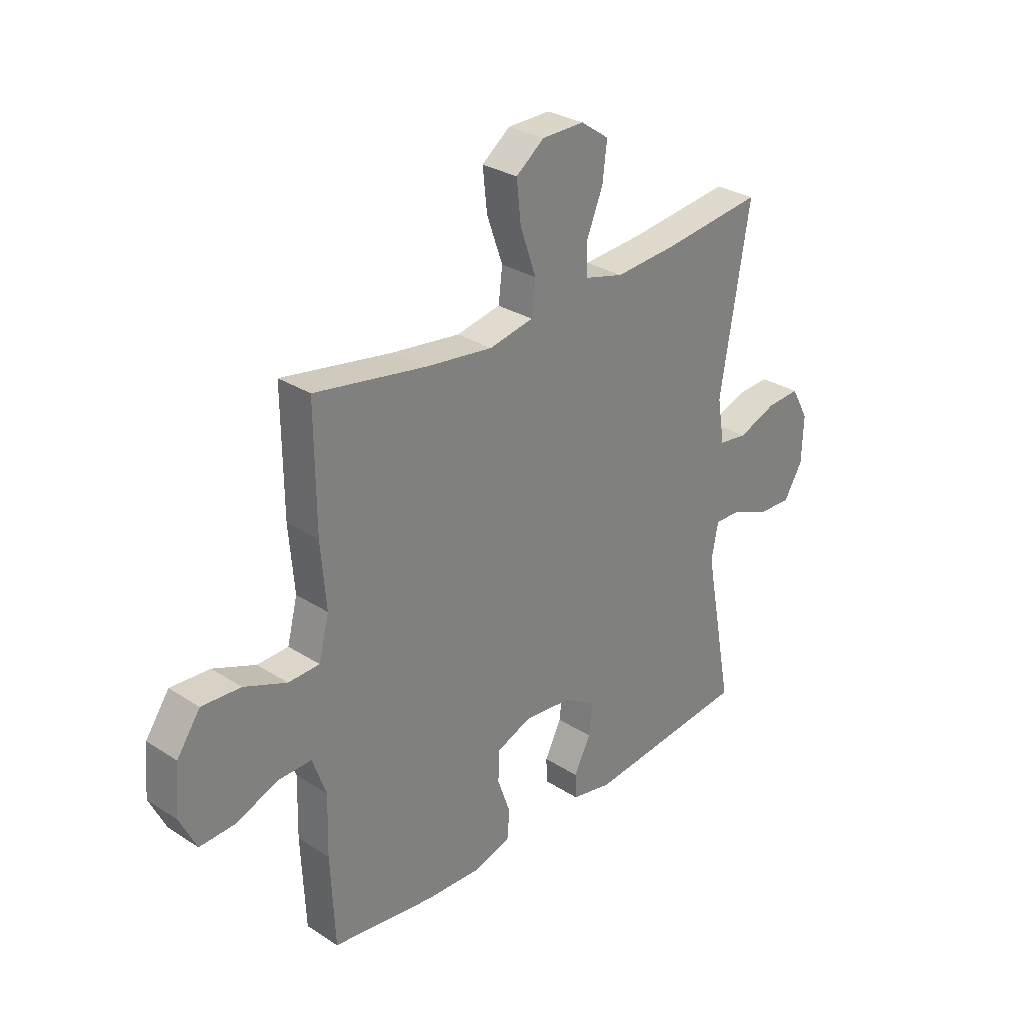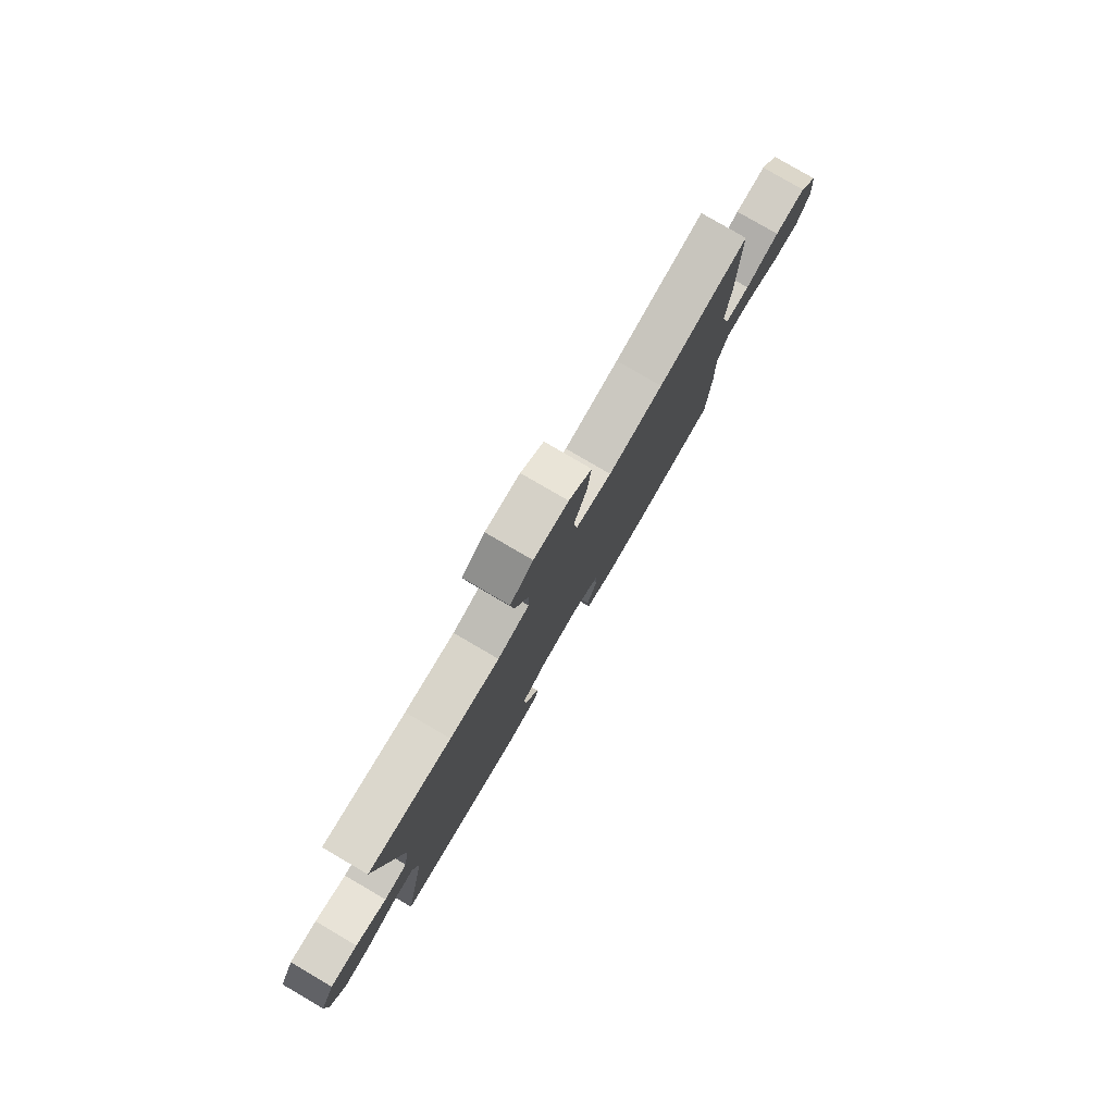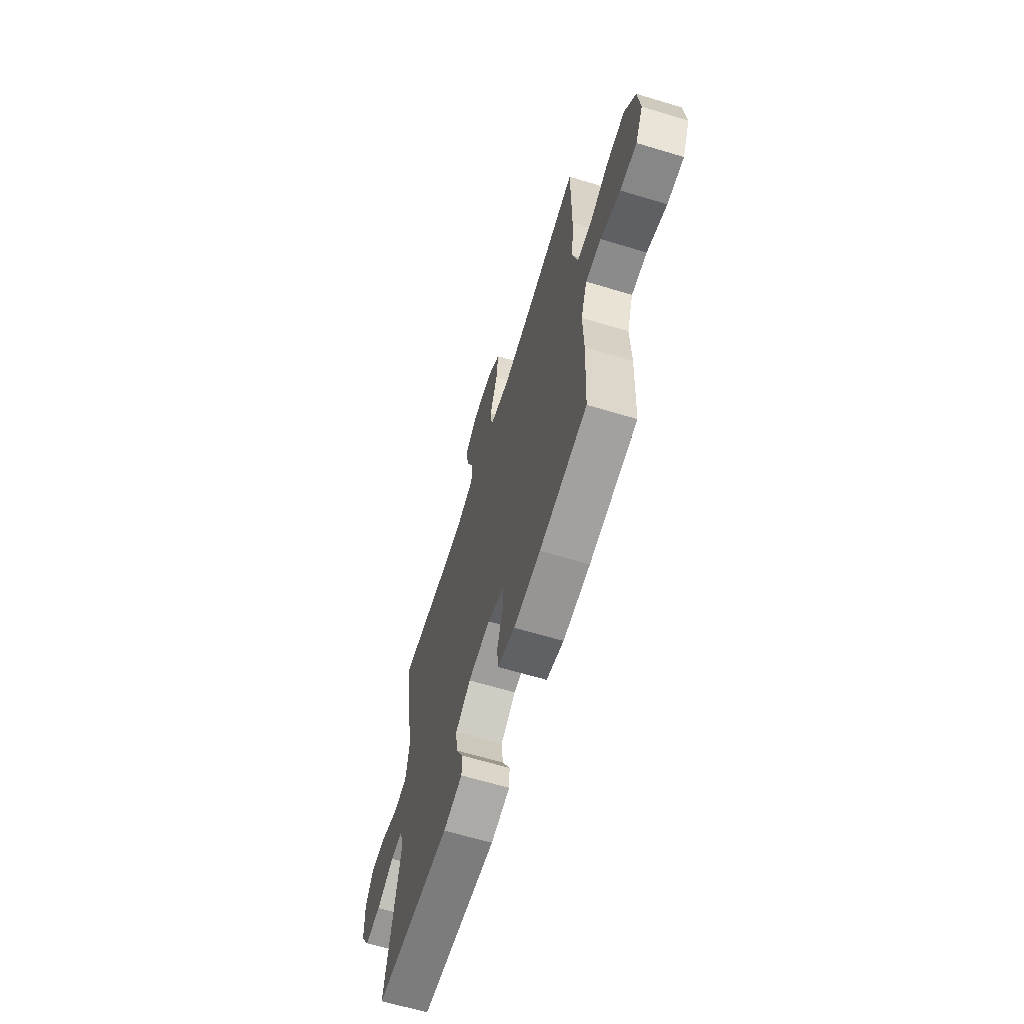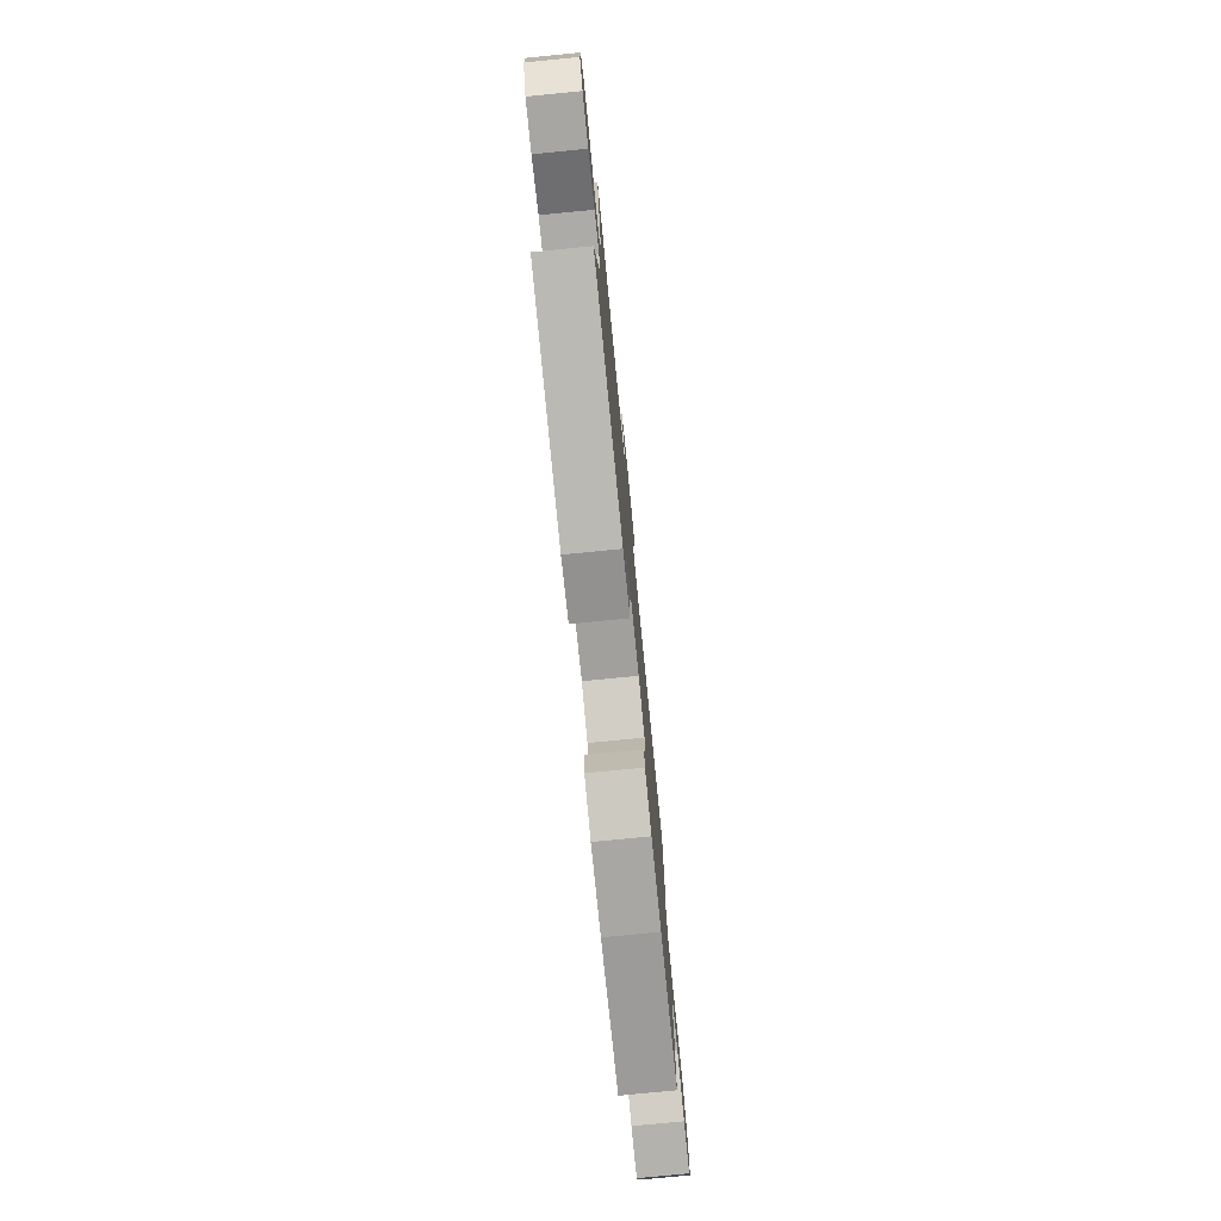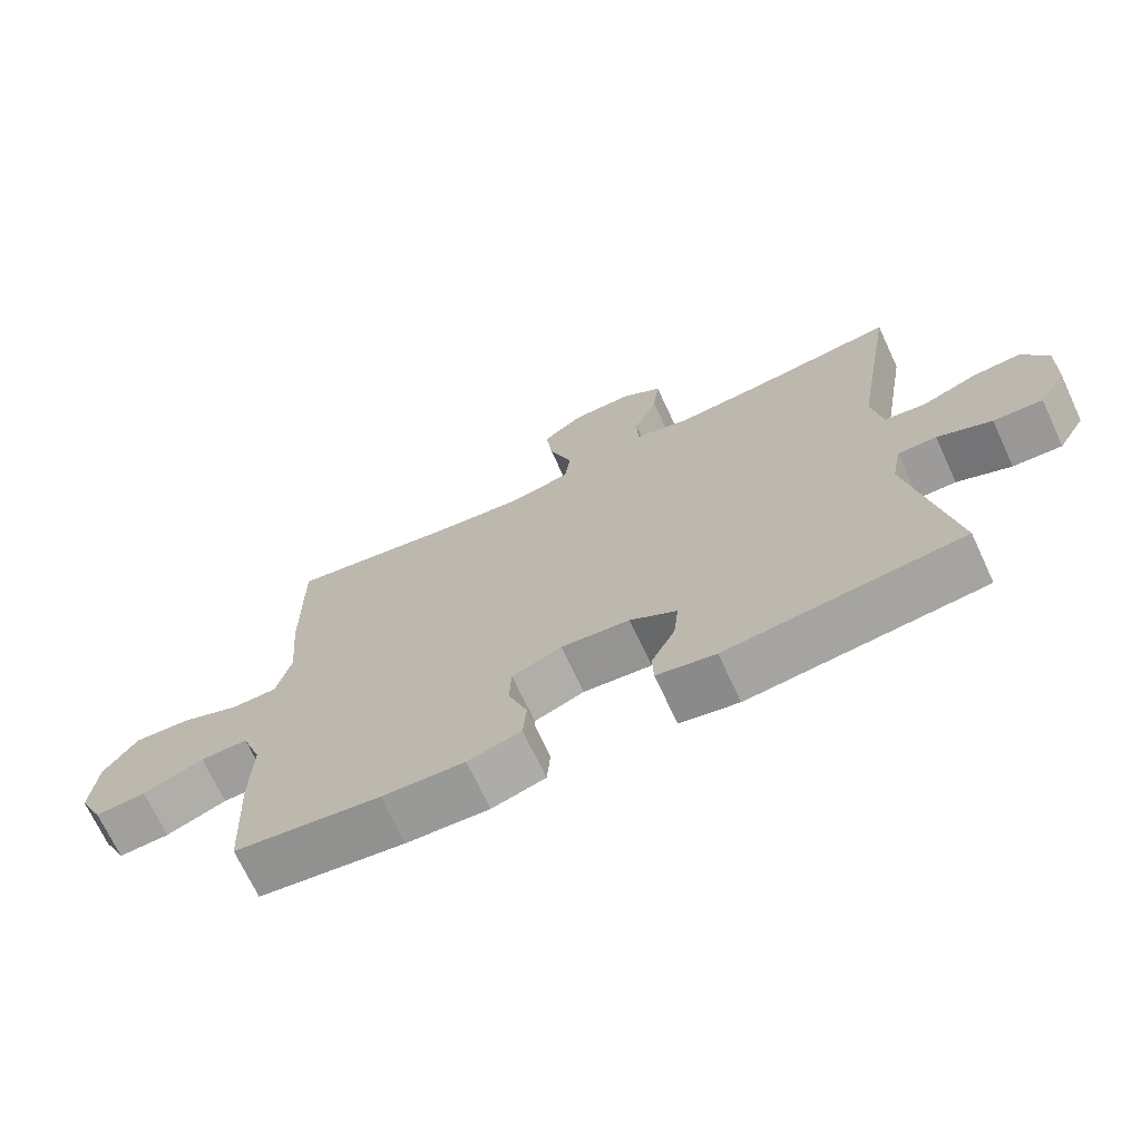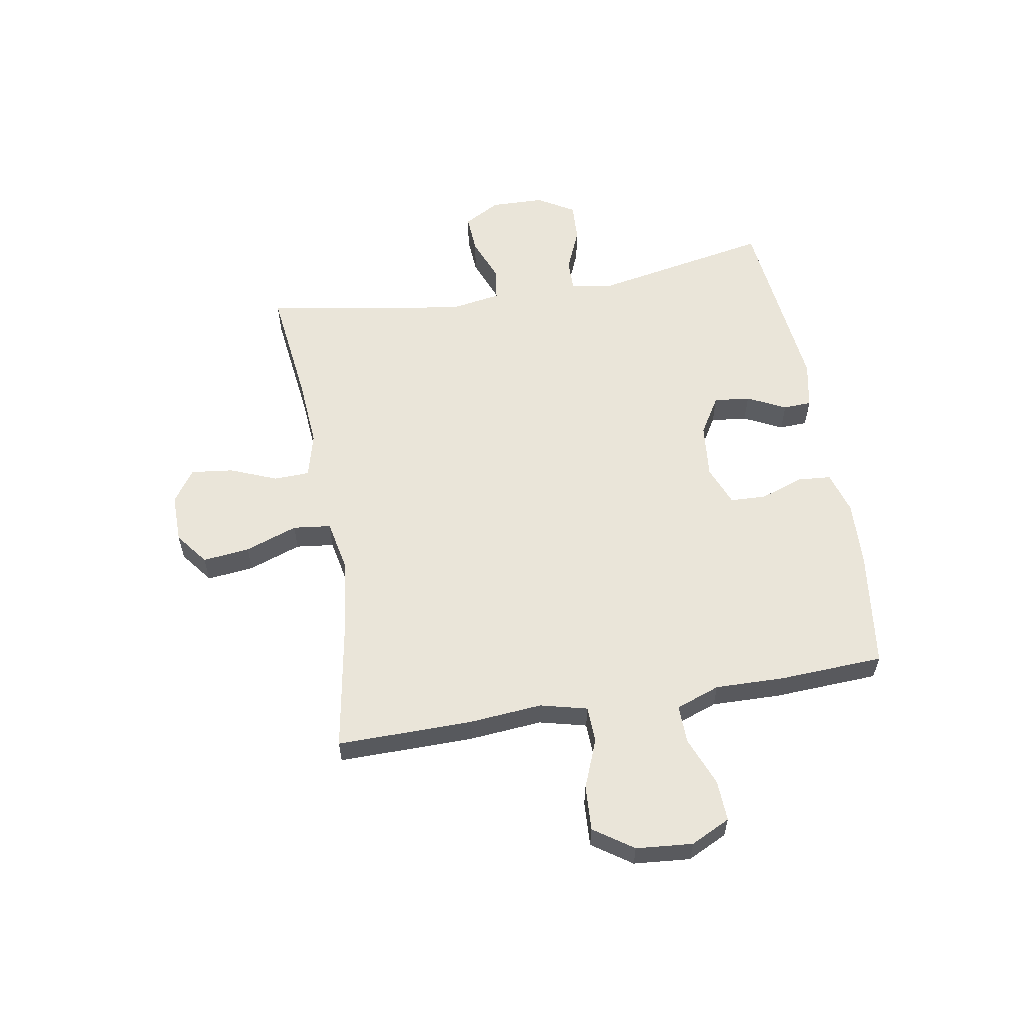
<metadata>
{"format":"obj","ext":"obj","renderer":"f3d","projection":"perspective","resolution":1024,"background":"white","views":[{"elev":29.7,"azim":133.2,"up":"+Z"},{"elev":79.8,"azim":-59.7,"up":"+Z"},{"elev":-64.7,"azim":73.1,"up":"+Z"},{"elev":-77.3,"azim":-84.4,"up":"+Z"},{"elev":-70.4,"azim":-155.0,"up":"+Z"},{"elev":57.9,"azim":80.1,"up":"+Y"}]}
</metadata>
<code>
v 0.5 0.07 0.5
v 0.498 0.07 0.261
v 0.487 0.07 0.131
v 0.508 0.07 0.048
v 0.572 0.07 0.046
v 0.659 0.07 0.081
v 0.739 0.07 0.086
v 0.787 0.07 0.017
v 0.796 0.07 -0.083
v 0.762 0.07 -0.153
v 0.689 0.07 -0.15
v 0.602 0.07 -0.116
v 0.534 0.07 -0.115
v 0.506 0.07 -0.193
v 0.509 0.07 -0.315
v 0.5 0.07 -0.5
v 0.292 0.07 -0.528
v 0.174 0.07 -0.534
v 0.098 0.07 -0.512
v 0.093 0.07 -0.452
v 0.12 0.07 -0.376
v 0.117 0.07 -0.313
v 0.046 0.07 -0.285
v -0.052 0.07 -0.295
v -0.119 0.07 -0.336
v -0.112 0.07 -0.4
v -0.078 0.07 -0.468
v -0.08 0.07 -0.518
v -0.164 0.07 -0.535
v -0.5 0.07 -0.5
v -0.44 0.07 -0.183
v -0.454 0.07 -0.11
v -0.509 0.07 -0.111
v -0.586 0.07 -0.144
v -0.656 0.07 -0.148
v -0.695 0.07 -0.083
v -0.698 0.07 0.012
v -0.662 0.07 0.077
v -0.593 0.07 0.073
v -0.514 0.07 0.043
v -0.455 0.07 0.051
v -0.44 0.07 0.142
v -0.5 0.07 0.5
v -0.291 0.07 0.475
v -0.166 0.07 0.466
v -0.086 0.07 0.487
v -0.084 0.07 0.55
v -0.118 0.07 0.633
v -0.127 0.07 0.708
v -0.069 0.07 0.748
v 0.018 0.07 0.747
v 0.076 0.07 0.703
v 0.067 0.07 0.62
v 0.034 0.07 0.527
v 0.042 0.07 0.46
v 0.133 0.07 0.442
v 0.271 0.07 0.46
v 0.5 0 0.5
v 0.498 0 0.261
v 0.487 0 0.131
v 0.508 0 0.048
v 0.572 0 0.046
v 0.659 0 0.081
v 0.739 0 0.086
v 0.787 0 0.017
v 0.796 0 -0.083
v 0.762 0 -0.153
v 0.689 0 -0.15
v 0.602 0 -0.116
v 0.534 0 -0.115
v 0.506 0 -0.193
v 0.509 0 -0.315
v 0.5 0 -0.5
v 0.292 0 -0.528
v 0.174 0 -0.534
v 0.098 0 -0.512
v 0.093 0 -0.452
v 0.12 0 -0.376
v 0.117 0 -0.313
v 0.046 0 -0.285
v -0.052 0 -0.295
v -0.119 0 -0.336
v -0.112 0 -0.4
v -0.078 0 -0.468
v -0.08 0 -0.518
v -0.164 0 -0.535
v -0.5 0 -0.5
v -0.44 0 -0.183
v -0.454 0 -0.11
v -0.509 0 -0.111
v -0.586 0 -0.144
v -0.656 0 -0.148
v -0.695 0 -0.083
v -0.698 0 0.012
v -0.662 0 0.077
v -0.593 0 0.073
v -0.514 0 0.043
v -0.455 0 0.051
v -0.44 0 0.142
v -0.5 0 0.5
v -0.291 0 0.475
v -0.166 0 0.466
v -0.086 0 0.487
v -0.084 0 0.55
v -0.118 0 0.633
v -0.127 0 0.708
v -0.069 0 0.748
v 0.018 0 0.747
v 0.076 0 0.703
v 0.067 0 0.62
v 0.034 0 0.527
v 0.042 0 0.46
v 0.133 0 0.442
v 0.271 0 0.46
f 51 52 53 54
f 49 50 51 54
f 47 48 49 54
f 46 47 54 55
f 45 46 55
f 42 43 44
f 41 42 44 45
f 37 38 39 40
f 37 40 41
f 36 37 41
f 33 34 35 36
f 32 33 36 41
f 31 32 41 45
f 26 27 28 29
f 25 26 29 30
f 24 25 30 31
f 18 19 20 21
f 18 21 22
f 17 18 22
f 14 15 16 17
f 13 14 17 22
f 9 10 11 12
f 9 12 13
f 8 9 13
f 5 6 7 8
f 4 5 8 13
f 3 4 13 22
f 57 1 2 3
f 56 57 3 22
f 55 56 22 23
f 31 45 55
f 23 24 31 55
f 111 110 109 108
f 111 108 107 106
f 111 106 105 104
f 112 111 104 103
f 112 103 102
f 101 100 99
f 102 101 99 98
f 97 96 95 94
f 98 97 94
f 98 94 93
f 93 92 91 90
f 98 93 90 89
f 102 98 89 88
f 86 85 84 83
f 87 86 83 82
f 88 87 82 81
f 78 77 76 75
f 79 78 75
f 79 75 74
f 74 73 72 71
f 79 74 71 70
f 69 68 67 66
f 70 69 66
f 70 66 65
f 65 64 63 62
f 70 65 62 61
f 79 70 61 60
f 60 59 58 114
f 79 60 114 113
f 80 79 113 112
f 112 102 88
f 112 88 81 80
f 1 58 59 2
f 2 59 60 3
f 3 60 61 4
f 4 61 62 5
f 5 62 63 6
f 6 63 64 7
f 7 64 65 8
f 8 65 66 9
f 9 66 67 10
f 10 67 68 11
f 11 68 69 12
f 12 69 70 13
f 13 70 71 14
f 14 71 72 15
f 15 72 73 16
f 16 73 74 17
f 17 74 75 18
f 18 75 76 19
f 19 76 77 20
f 20 77 78 21
f 21 78 79 22
f 22 79 80 23
f 23 80 81 24
f 24 81 82 25
f 25 82 83 26
f 26 83 84 27
f 27 84 85 28
f 28 85 86 29
f 29 86 87 30
f 30 87 88 31
f 31 88 89 32
f 32 89 90 33
f 33 90 91 34
f 34 91 92 35
f 35 92 93 36
f 36 93 94 37
f 37 94 95 38
f 38 95 96 39
f 39 96 97 40
f 40 97 98 41
f 41 98 99 42
f 42 99 100 43
f 43 100 101 44
f 44 101 102 45
f 45 102 103 46
f 46 103 104 47
f 47 104 105 48
f 48 105 106 49
f 49 106 107 50
f 50 107 108 51
f 51 108 109 52
f 52 109 110 53
f 53 110 111 54
f 54 111 112 55
f 55 112 113 56
f 56 113 114 57
f 57 114 58 1

</code>
